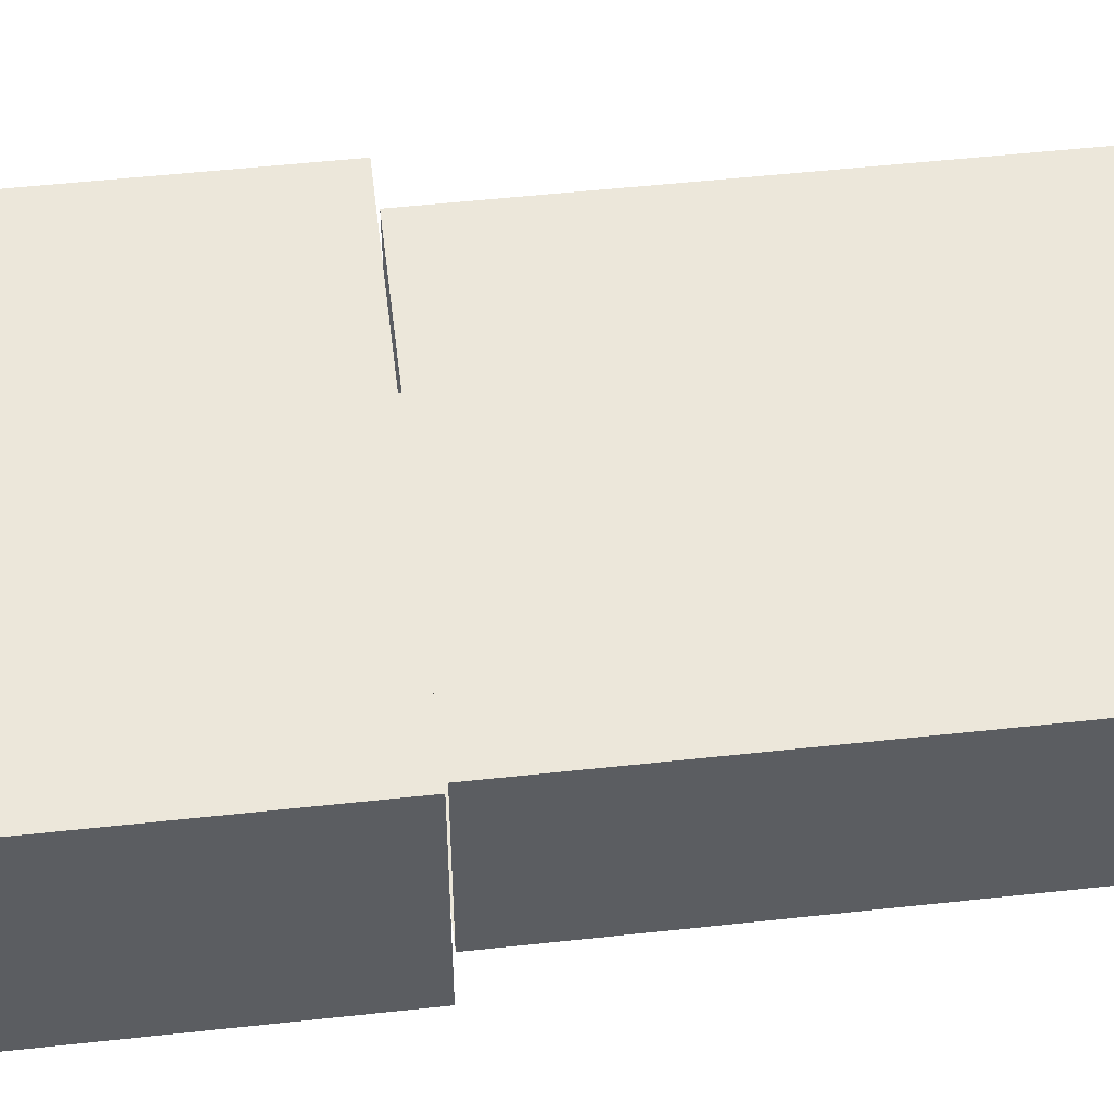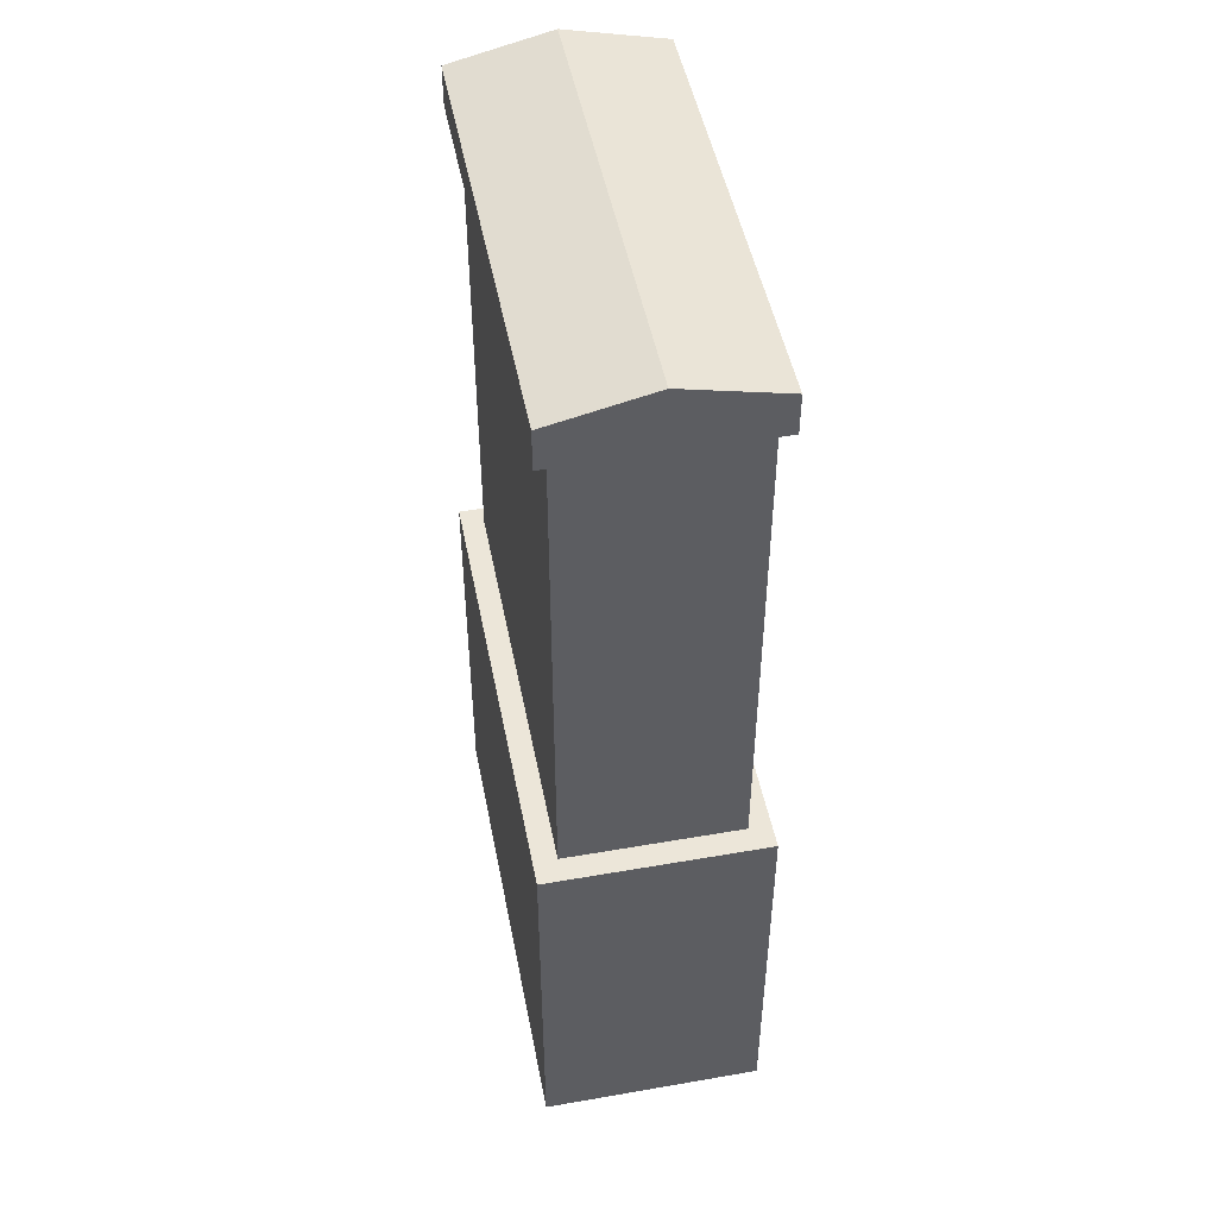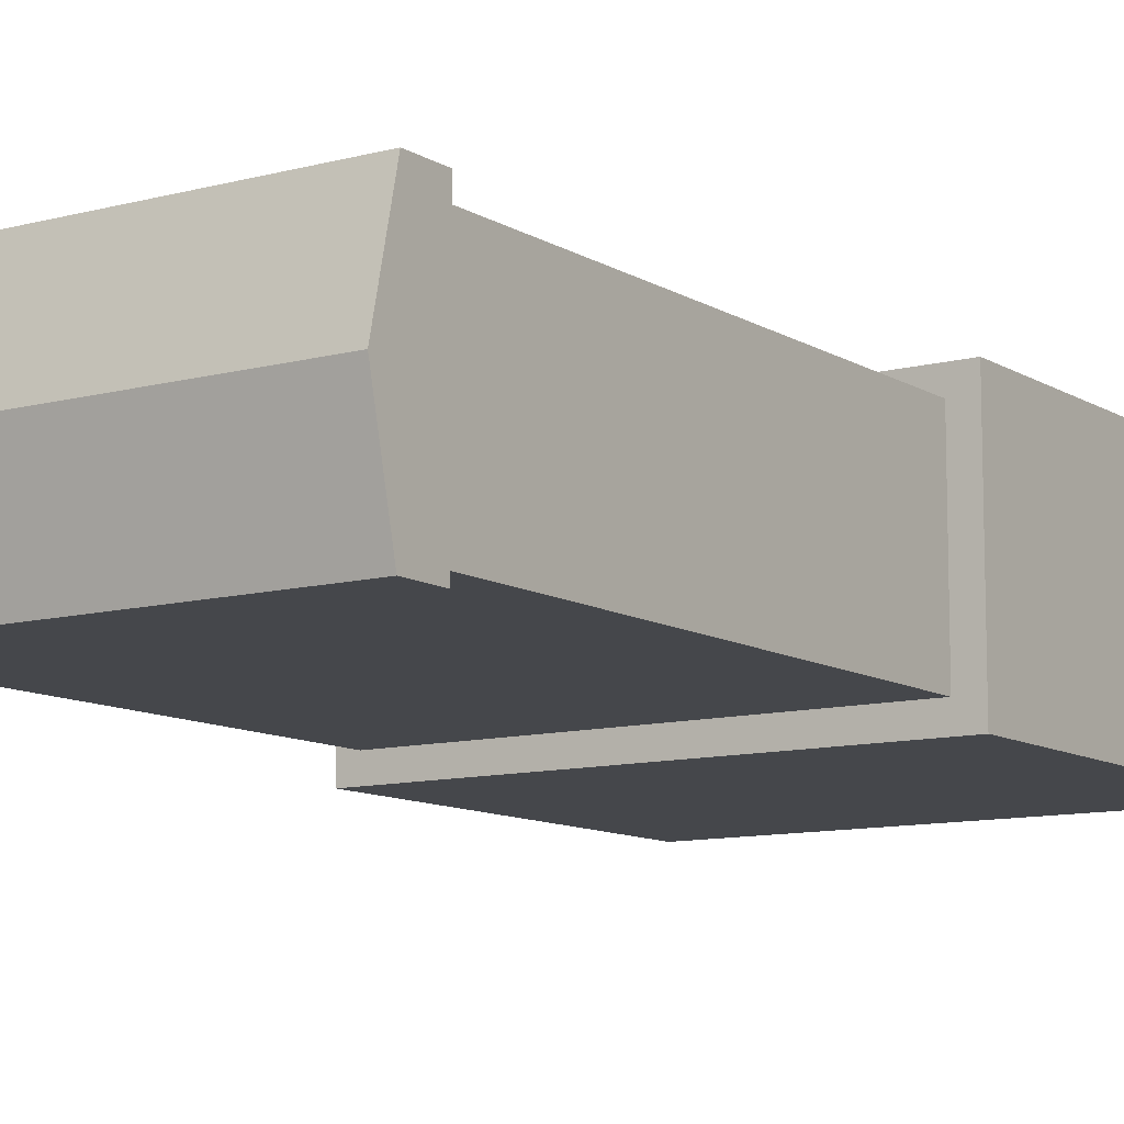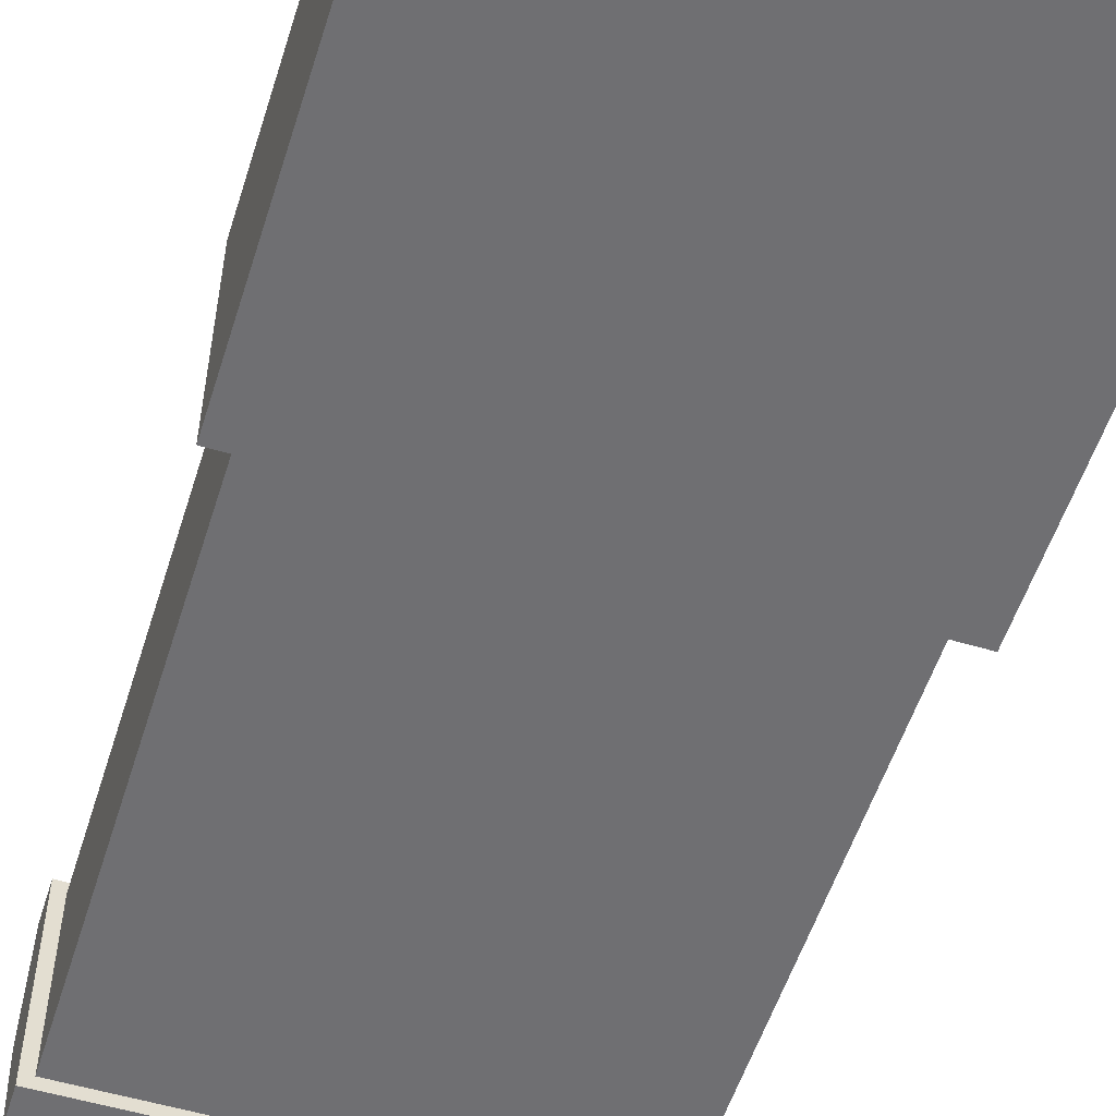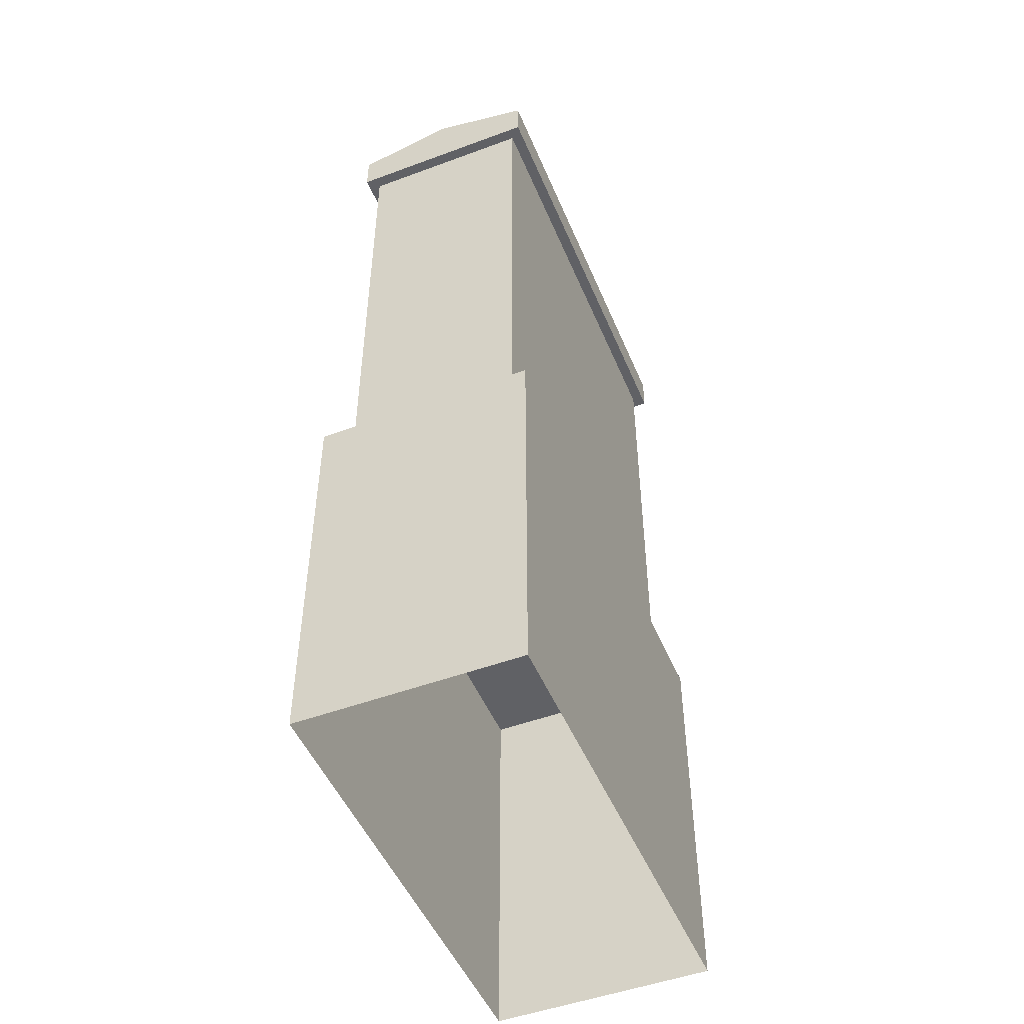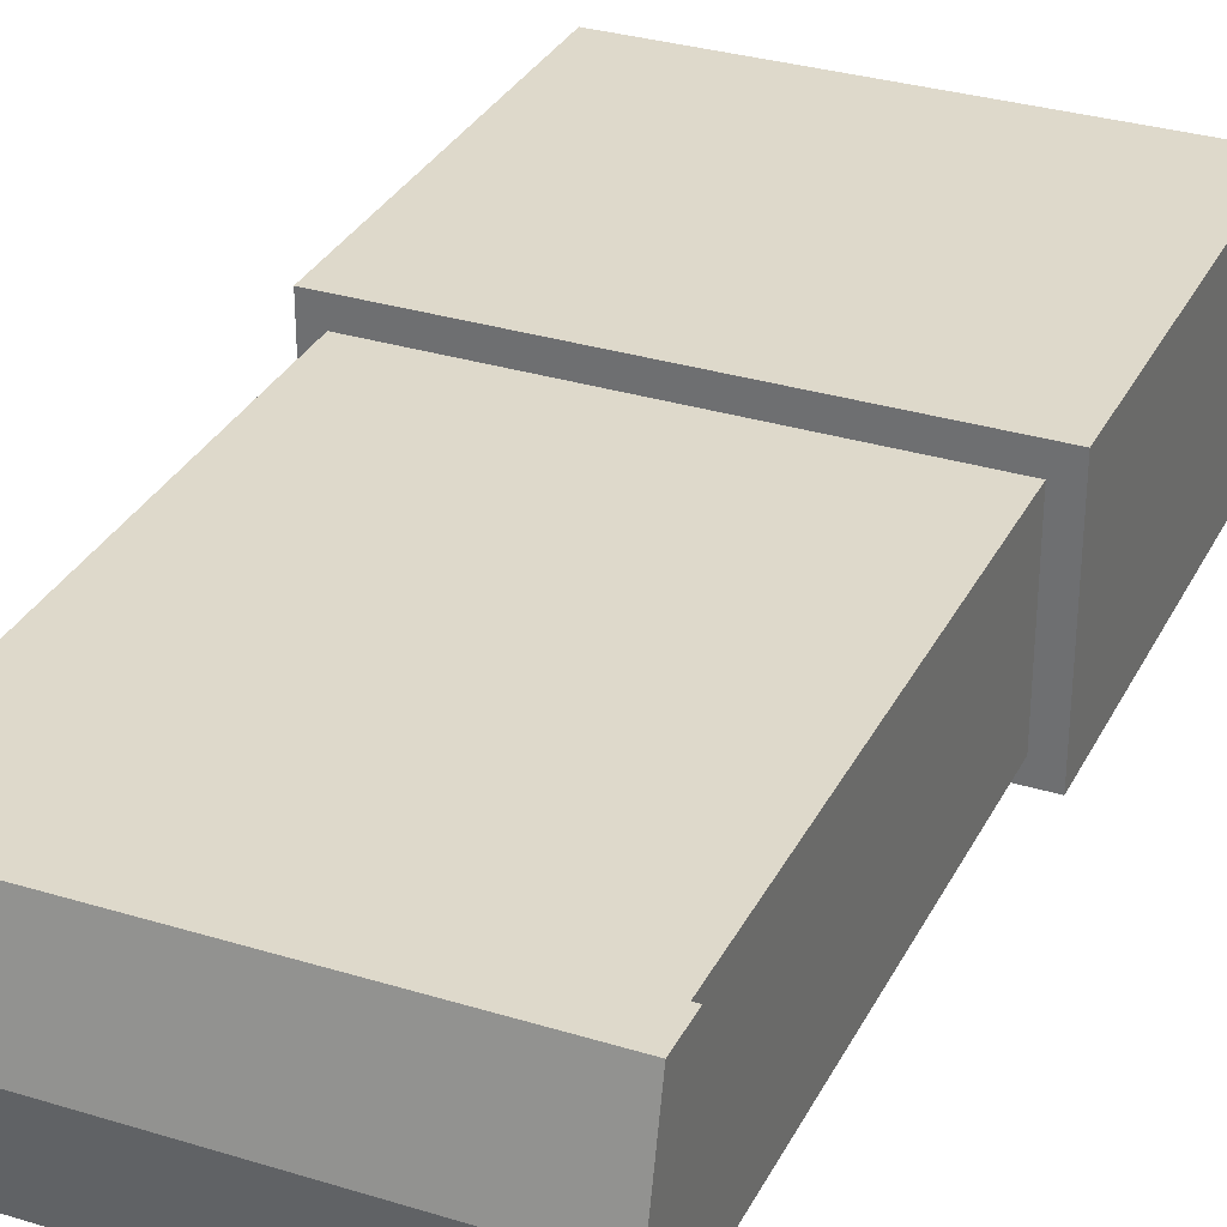
<metadata>
{"format":"obj","ext":"obj","renderer":"f3d","projection":"perspective","resolution":1024,"background":"white","views":[{"elev":52.5,"azim":83.3,"up":"+Z"},{"elev":48.6,"azim":79.0,"up":"+Y"},{"elev":-10.4,"azim":-145.9,"up":"+Z"},{"elev":-54.7,"azim":-17.5,"up":"+Z"},{"elev":-49.5,"azim":112.3,"up":"+Y"},{"elev":31.8,"azim":-156.6,"up":"+Z"}]}
</metadata>
<code>
g Electrical box
v -0.3618 0.6848 -0.1492
v 0.3618 0.6848 -0.1492
v 0.3618 1.571 -0.1492
v -0.3618 1.571 -0.1492
v 0.3618 0.6848 -0.1492
v 0.3618 0.6848 0.1492
v 0.3618 1.571 0.1492
v 0.3618 1.571 -0.1492
v 0.3618 0.6848 0.1492
v -0.3618 0.6848 0.1492
v -0.3618 1.571 0.1492
v 0.3618 1.571 0.1492
v -0.3618 0.6848 0.1492
v -0.3618 0.6848 -0.1492
v -0.3618 1.571 -0.1492
v -0.3618 1.571 0.1492
v -0.3809 1.546 -0.1694
v 0.3809 1.546 -0.1694
v 0.3809 1.615 -0.1694
v -0.3809 1.615 -0.1694
v 0.3809 1.546 -1.665e-08
v 0.3809 1.546 0.1694
v 0.3809 1.615 0.1694
v 0.3809 1.654 -1.665e-08
v 0.3809 1.546 -0.1694
v 0.3809 1.615 -0.1694
v 0.3809 1.546 0.1694
v -0.3809 1.546 0.1694
v -0.3809 1.615 0.1694
v 0.3809 1.615 0.1694
v -0.3809 1.546 1.665e-08
v -0.3809 1.546 -0.1694
v -0.3809 1.615 -0.1694
v -0.3809 1.654 1.665e-08
v -0.3809 1.546 0.1694
v -0.3809 1.615 0.1694
v 0.3809 1.546 -1.665e-08
v -0.3809 1.546 1.665e-08
v -0.3809 1.546 0.1694
v 0.3809 1.546 0.1694
v 0.3809 1.654 -1.665e-08
v -0.3809 1.654 1.665e-08
v -0.3809 1.615 -0.1694
v 0.3809 1.615 -0.1694
v 0.3809 1.615 0.1694
v -0.3809 1.615 0.1694
v -0.3809 1.654 1.665e-08
v 0.3809 1.654 -1.665e-08
v 0.3809 1.546 -0.1694
v -0.3809 1.546 -0.1694
v -0.3809 1.546 1.665e-08
v 0.3809 1.546 -1.665e-08
v -0.399 0.001608 -0.1879
v 0.399 0.001608 -0.1879
v 0.399 0.6795 -0.1879
v -0.399 0.6795 -0.1879
v 0.399 0.001608 -0.1879
v 0.399 0.001608 0.1879
v 0.399 0.6795 0.1879
v 0.399 0.6795 -0.1879
v 0.399 0.001608 0.1879
v -0.399 0.001608 0.1879
v -0.399 0.6795 0.1879
v 0.399 0.6795 0.1879
v -0.399 0.001608 0.1879
v -0.399 0.001608 -0.1879
v -0.399 0.6795 -0.1879
v -0.399 0.6795 0.1879
v 0.399 0.6795 0.1879
v -0.399 0.6795 0.1879
v -0.399 0.6795 -0.1879
v 0.399 0.6795 -0.1879
g Electrical box_0
f 3 2 1
f 4 3 1
f 7 6 5
f 8 7 5
f 11 10 9
f 12 11 9
f 15 14 13
f 16 15 13
f 19 18 17
f 20 19 17
f 23 22 21
f 24 23 21
f 24 21 25
f 26 24 25
f 29 28 27
f 30 29 27
f 33 32 31
f 34 33 31
f 34 31 35
f 36 34 35
f 39 38 37
f 40 39 37
f 43 42 41
f 44 43 41
f 47 46 45
f 48 47 45
f 51 50 49
f 52 51 49
f 55 54 53
f 56 55 53
f 59 58 57
f 60 59 57
f 63 62 61
f 64 63 61
f 67 66 65
f 68 67 65
f 71 70 69
f 72 71 69

</code>
